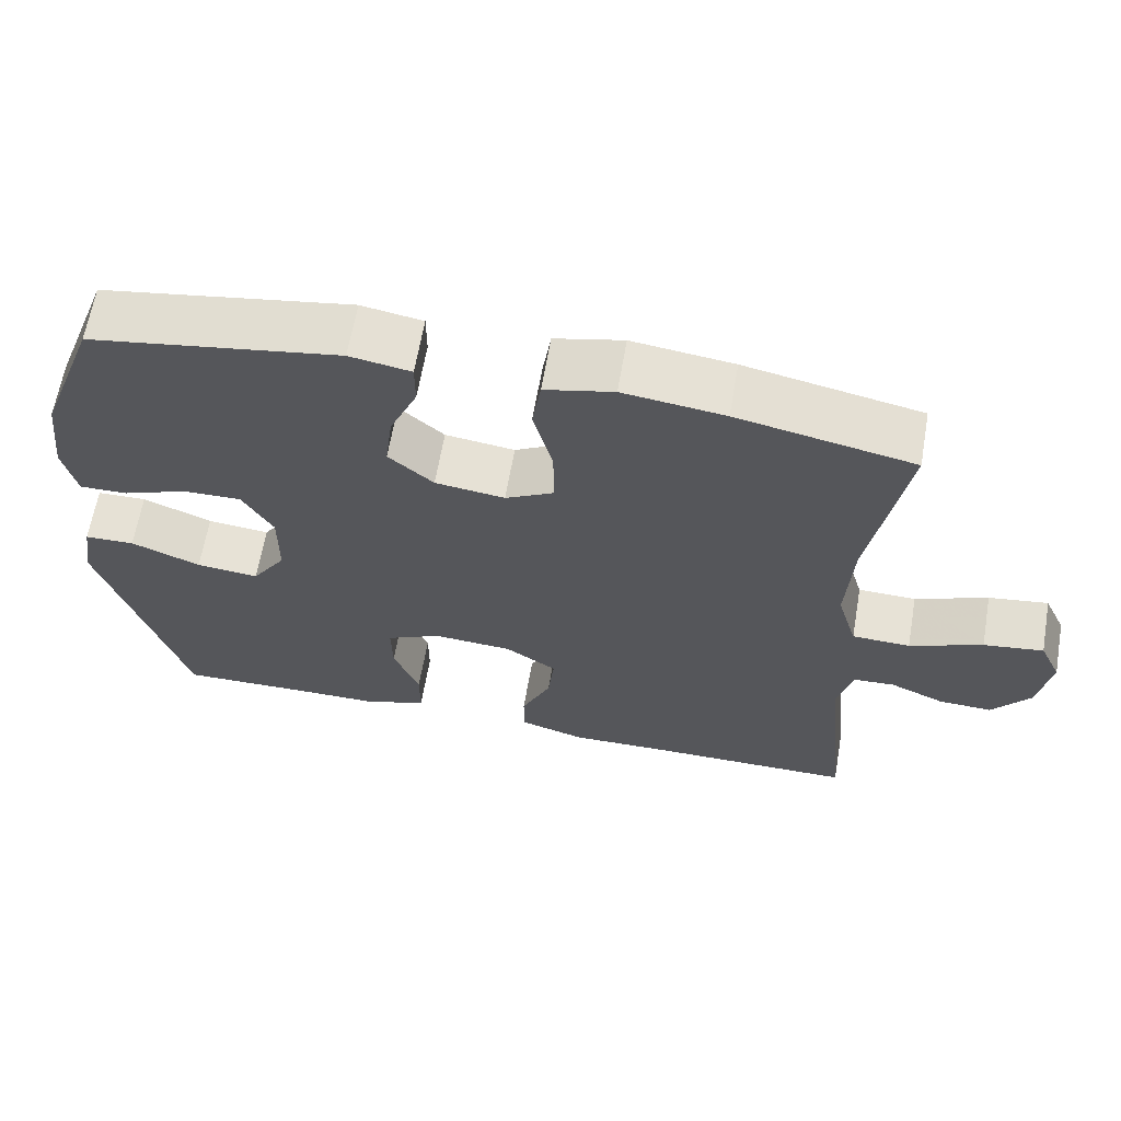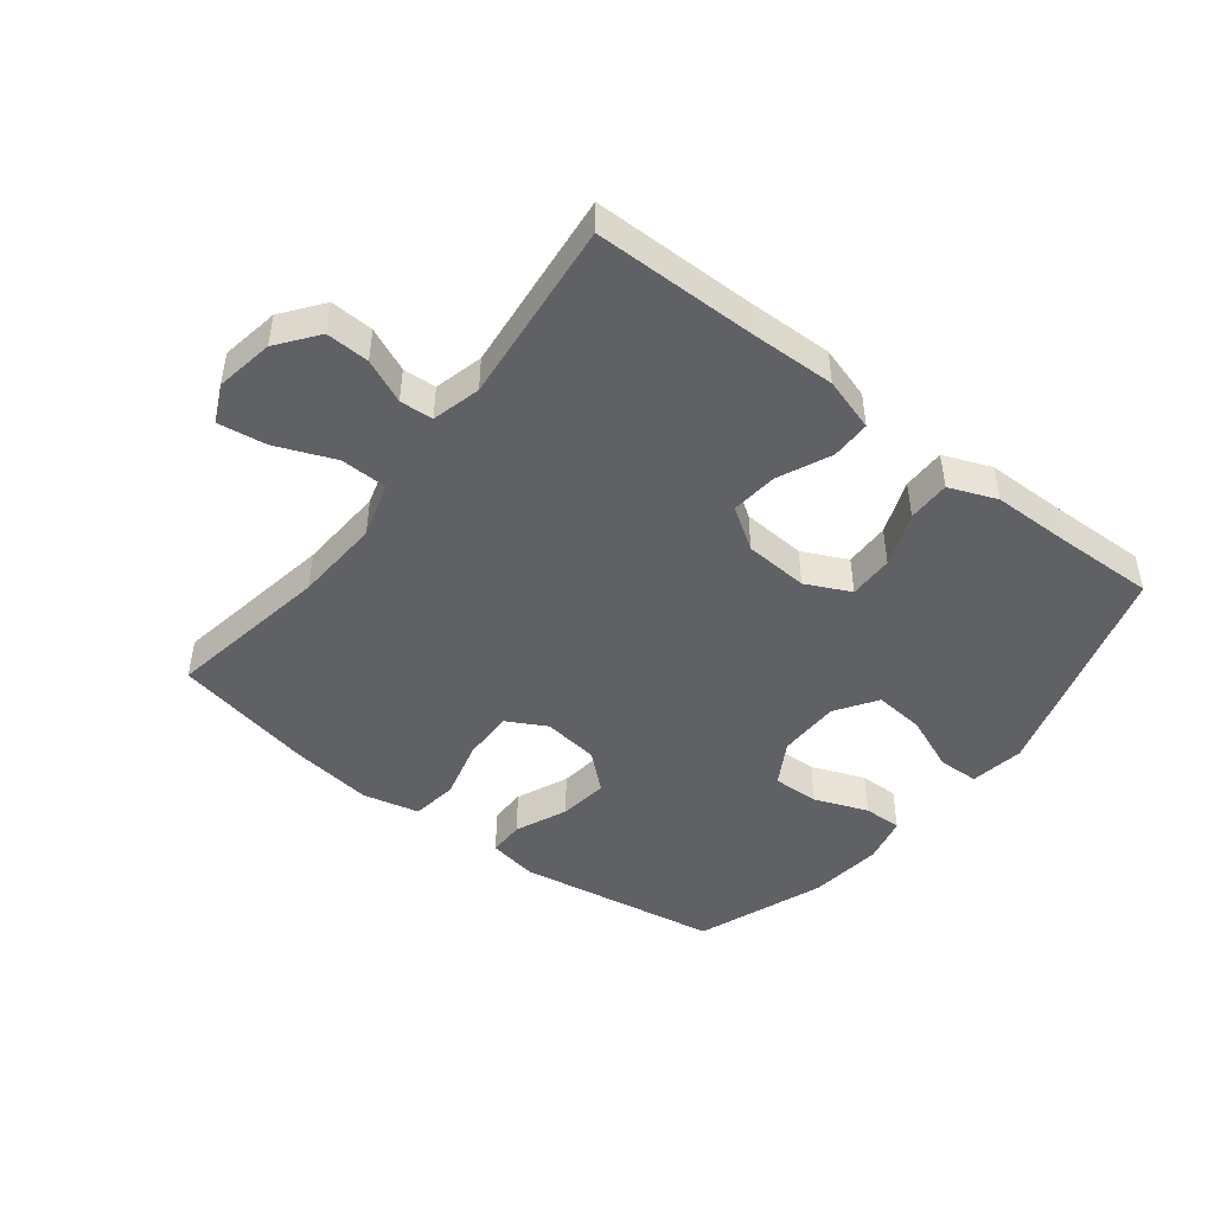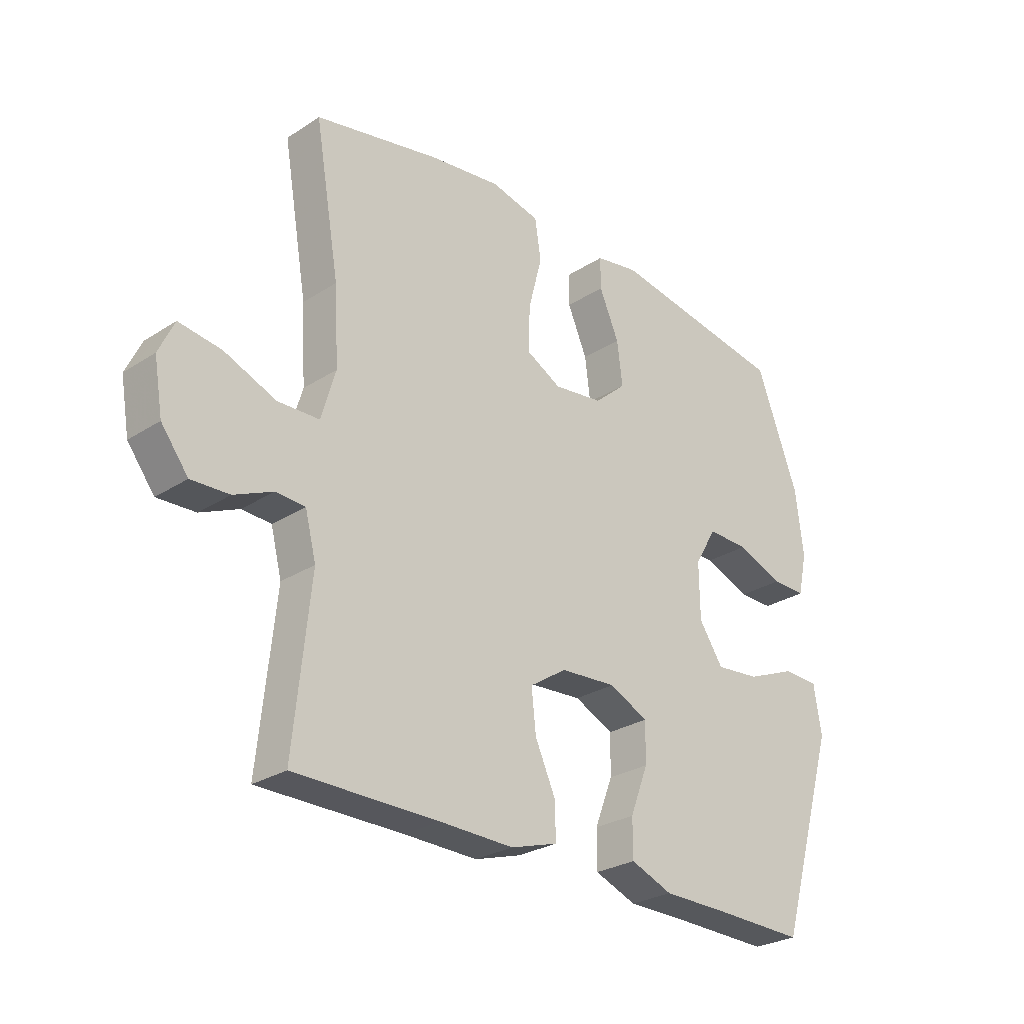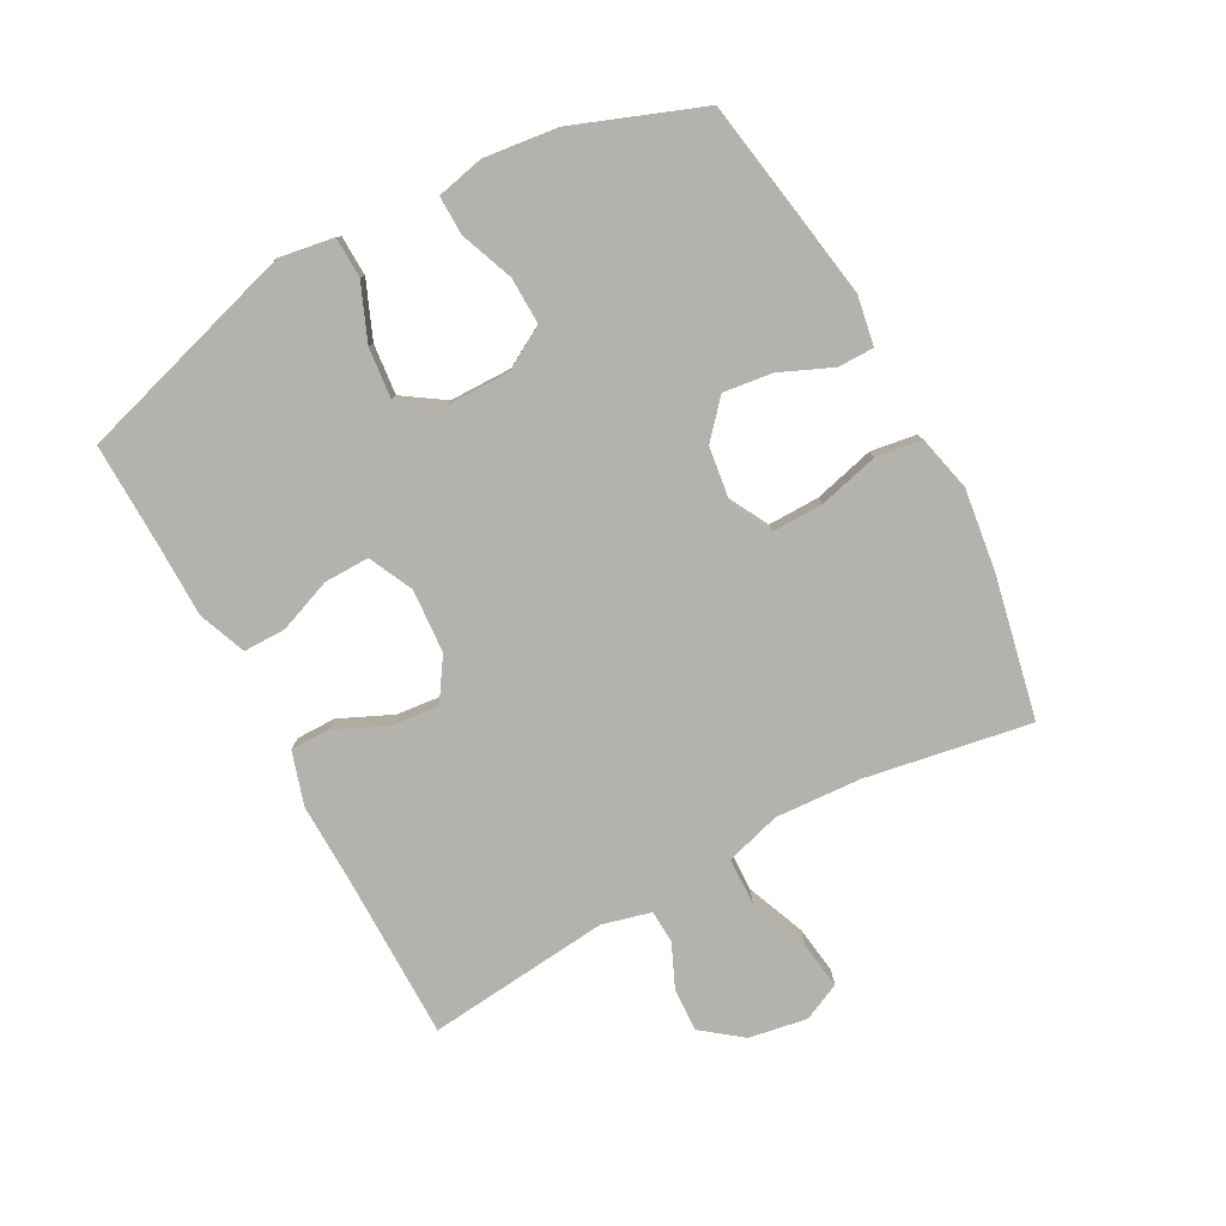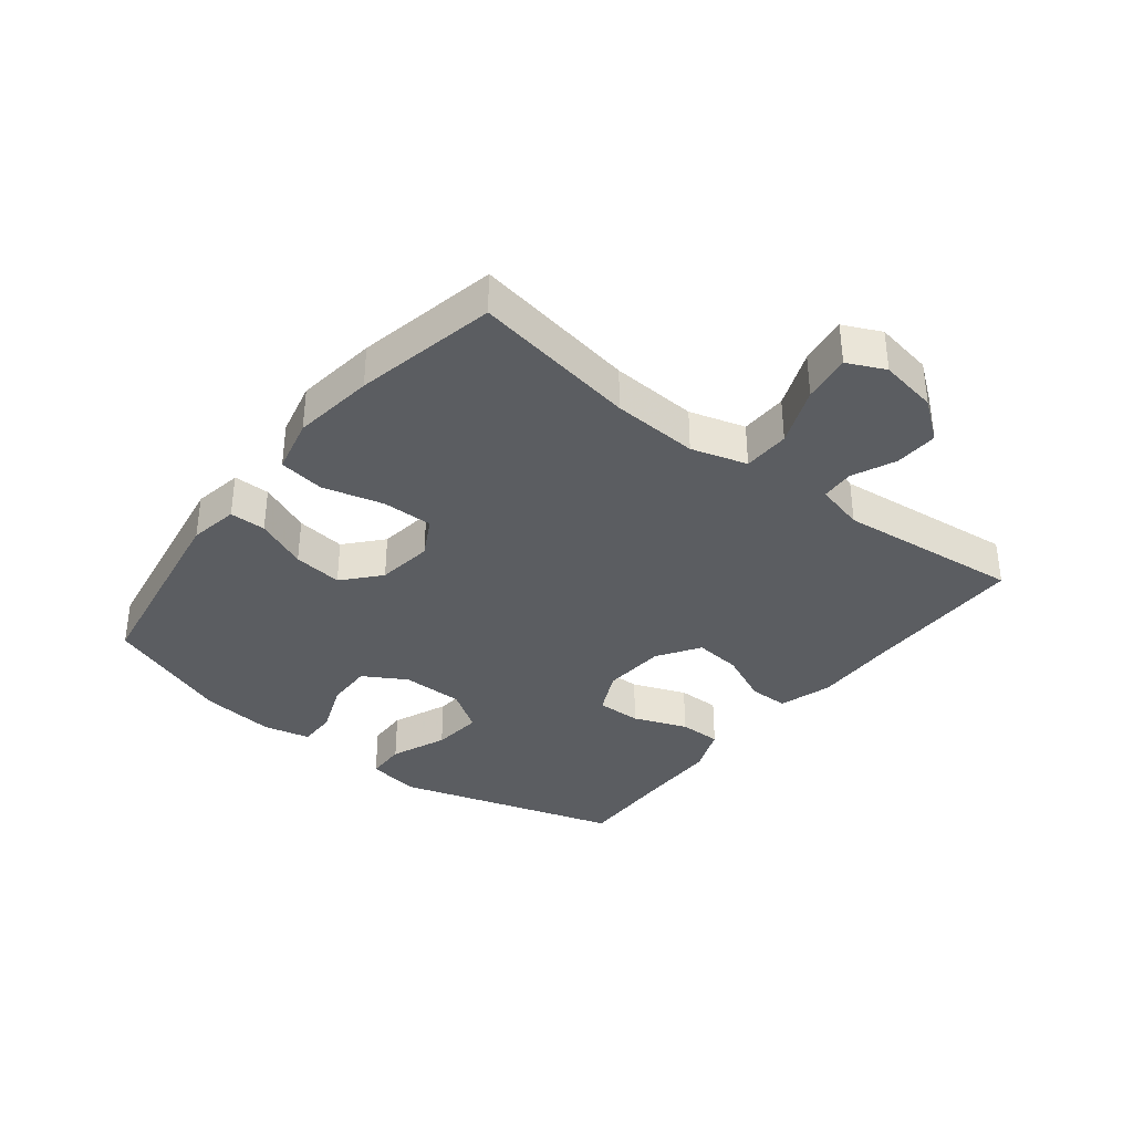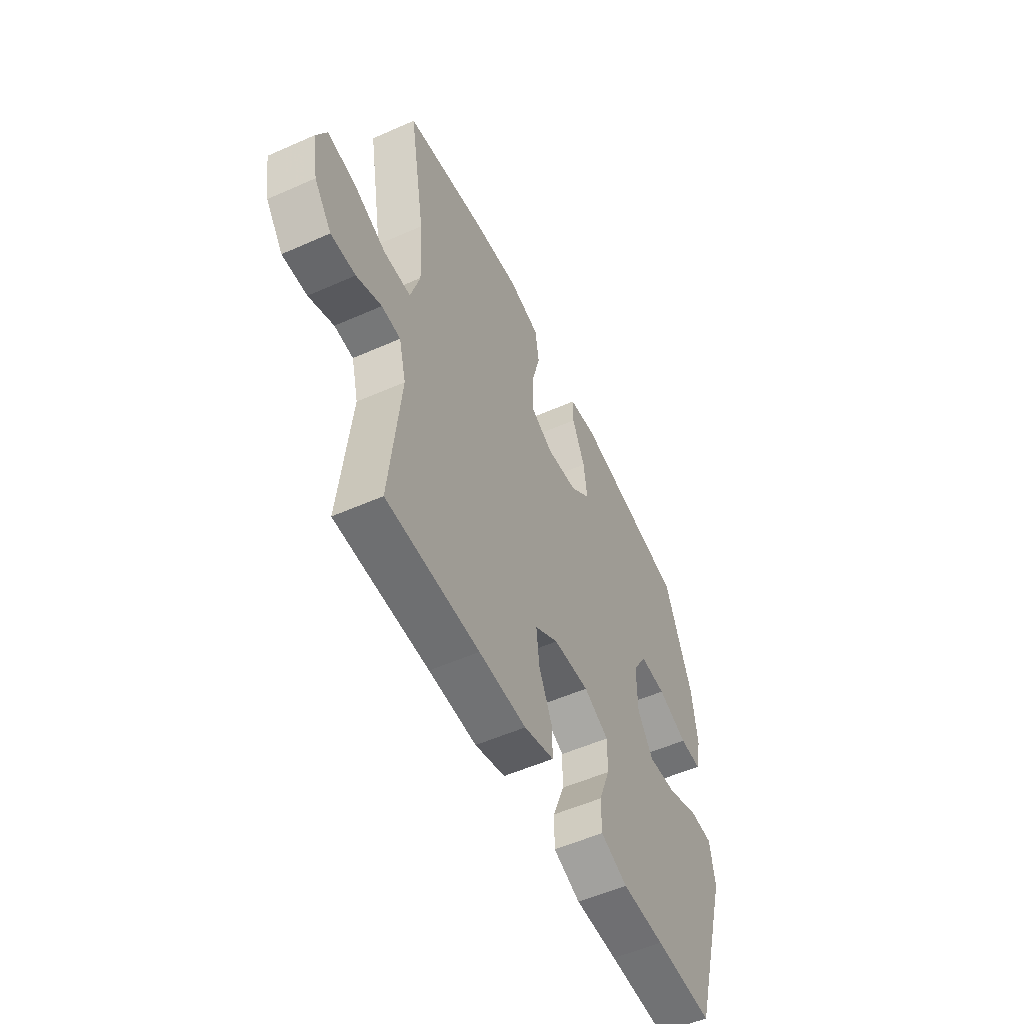
<metadata>
{"format":"obj","ext":"obj","renderer":"f3d","projection":"perspective","resolution":1024,"background":"white","views":[{"elev":63.9,"azim":9.8,"up":"+Z"},{"elev":-46.5,"azim":142.2,"up":"+Y"},{"elev":-27.3,"azim":134.8,"up":"+Z"},{"elev":-79.4,"azim":-61.7,"up":"+Y"},{"elev":-35.7,"azim":51.9,"up":"+Y"},{"elev":-54.3,"azim":115.2,"up":"+Z"}]}
</metadata>
<code>
v -0.5 0.07 0.5
v -0.176 0.07 0.554
v -0.097 0.07 0.54
v -0.097 0.07 0.482
v -0.133 0.07 0.399
v -0.143 0.07 0.32
v -0.085 0.07 0.269
v 0.005 0.07 0.257
v 0.068 0.07 0.291
v 0.067 0.07 0.373
v 0.042 0.07 0.47
v 0.053 0.07 0.543
v 0.142 0.07 0.564
v 0.273 0.07 0.547
v 0.5 0.07 0.5
v 0.455 0.07 0.237
v 0.447 0.07 0.099
v 0.473 0.07 0.01
v 0.548 0.07 0.008
v 0.642 0.07 0.046
v 0.719 0.07 0.057
v 0.747 0.07 -0.003
v 0.731 0.07 -0.096
v 0.682 0.07 -0.16
v 0.613 0.07 -0.157
v 0.543 0.07 -0.126
v 0.49 0.07 -0.129
v 0.47 0.07 -0.207
v 0.5 0.07 -0.5
v 0.239 0.07 -0.501
v 0.105 0.07 -0.504
v 0.02 0.07 -0.478
v 0.02 0.07 -0.415
v 0.058 0.07 -0.331
v 0.066 0.07 -0.256
v -0.001 0.07 -0.212
v -0.103 0.07 -0.205
v -0.174 0.07 -0.239
v -0.173 0.07 -0.311
v -0.14 0.07 -0.397
v -0.14 0.07 -0.465
v -0.216 0.07 -0.495
v -0.336 0.07 -0.496
v -0.5 0.07 -0.5
v -0.607 0.07 -0.142
v -0.593 0.07 -0.055
v -0.528 0.07 -0.053
v -0.438 0.07 -0.09
v -0.357 0.07 -0.098
v -0.313 0.07 -0.032
v -0.312 0.07 0.068
v -0.352 0.07 0.137
v -0.427 0.07 0.135
v -0.512 0.07 0.102
v -0.574 0.07 0.101
v -0.591 0.07 0.177
v -0.577 0.07 0.295
v -0.5 0 0.5
v -0.176 0 0.554
v -0.097 0 0.54
v -0.097 0 0.482
v -0.133 0 0.399
v -0.143 0 0.32
v -0.085 0 0.269
v 0.005 0 0.257
v 0.068 0 0.291
v 0.067 0 0.373
v 0.042 0 0.47
v 0.053 0 0.543
v 0.142 0 0.564
v 0.273 0 0.547
v 0.5 0 0.5
v 0.455 0 0.237
v 0.447 0 0.099
v 0.473 0 0.01
v 0.548 0 0.008
v 0.642 0 0.046
v 0.719 0 0.057
v 0.747 0 -0.003
v 0.731 0 -0.096
v 0.682 0 -0.16
v 0.613 0 -0.157
v 0.543 0 -0.126
v 0.49 0 -0.129
v 0.47 0 -0.207
v 0.5 0 -0.5
v 0.239 0 -0.501
v 0.105 0 -0.504
v 0.02 0 -0.478
v 0.02 0 -0.415
v 0.058 0 -0.331
v 0.066 0 -0.256
v -0.001 0 -0.212
v -0.103 0 -0.205
v -0.174 0 -0.239
v -0.173 0 -0.311
v -0.14 0 -0.397
v -0.14 0 -0.465
v -0.216 0 -0.495
v -0.336 0 -0.496
v -0.5 0 -0.5
v -0.607 0 -0.142
v -0.593 0 -0.055
v -0.528 0 -0.053
v -0.438 0 -0.09
v -0.357 0 -0.098
v -0.313 0 -0.032
v -0.312 0 0.068
v -0.352 0 0.137
v -0.427 0 0.135
v -0.512 0 0.102
v -0.574 0 0.101
v -0.591 0 0.177
v -0.577 0 0.295
f 3 4 5
f 2 3 5
f 1 2 5
f 57 1 5
f 56 57 5
f 55 56 5
f 54 55 5
f 53 54 5
f 52 53 5 6
f 51 52 6 7
f 50 51 7 8
f 49 50 8 9
f 46 47 48
f 45 46 48
f 44 45 48
f 43 44 48
f 43 48 49
f 42 43 49
f 41 42 49
f 40 41 49
f 39 40 49
f 38 39 49
f 37 38 49 9
f 32 33 34
f 31 32 34
f 30 31 34
f 30 34 35
f 29 30 35
f 28 29 35
f 27 28 35 36
f 24 25 26
f 23 24 26
f 22 23 26
f 21 22 26
f 20 21 26
f 19 20 26
f 18 19 26 27
f 36 37 9
f 27 36 9
f 18 27 9
f 17 18 9
f 14 15 16
f 13 14 16
f 12 13 16
f 11 12 16
f 10 11 16
f 9 10 16 17
f 62 61 60
f 62 60 59
f 62 59 58
f 62 58 114
f 62 114 113
f 62 113 112
f 62 112 111
f 62 111 110
f 63 62 110 109
f 64 63 109 108
f 65 64 108 107
f 66 65 107 106
f 105 104 103
f 105 103 102
f 105 102 101
f 105 101 100
f 106 105 100
f 106 100 99
f 106 99 98
f 106 98 97
f 106 97 96
f 106 96 95
f 66 106 95 94
f 91 90 89
f 91 89 88
f 91 88 87
f 92 91 87
f 92 87 86
f 92 86 85
f 93 92 85 84
f 83 82 81
f 83 81 80
f 83 80 79
f 83 79 78
f 83 78 77
f 83 77 76
f 84 83 76 75
f 66 94 93
f 66 93 84
f 66 84 75
f 66 75 74
f 73 72 71
f 73 71 70
f 73 70 69
f 73 69 68
f 73 68 67
f 74 73 67 66
f 1 58 59 2
f 2 59 60 3
f 3 60 61 4
f 4 61 62 5
f 5 62 63 6
f 6 63 64 7
f 7 64 65 8
f 8 65 66 9
f 9 66 67 10
f 10 67 68 11
f 11 68 69 12
f 12 69 70 13
f 13 70 71 14
f 14 71 72 15
f 15 72 73 16
f 16 73 74 17
f 17 74 75 18
f 18 75 76 19
f 19 76 77 20
f 20 77 78 21
f 21 78 79 22
f 22 79 80 23
f 23 80 81 24
f 24 81 82 25
f 25 82 83 26
f 26 83 84 27
f 27 84 85 28
f 28 85 86 29
f 29 86 87 30
f 30 87 88 31
f 31 88 89 32
f 32 89 90 33
f 33 90 91 34
f 34 91 92 35
f 35 92 93 36
f 36 93 94 37
f 37 94 95 38
f 38 95 96 39
f 39 96 97 40
f 40 97 98 41
f 41 98 99 42
f 42 99 100 43
f 43 100 101 44
f 44 101 102 45
f 45 102 103 46
f 46 103 104 47
f 47 104 105 48
f 48 105 106 49
f 49 106 107 50
f 50 107 108 51
f 51 108 109 52
f 52 109 110 53
f 53 110 111 54
f 54 111 112 55
f 55 112 113 56
f 56 113 114 57
f 57 114 58 1

</code>
